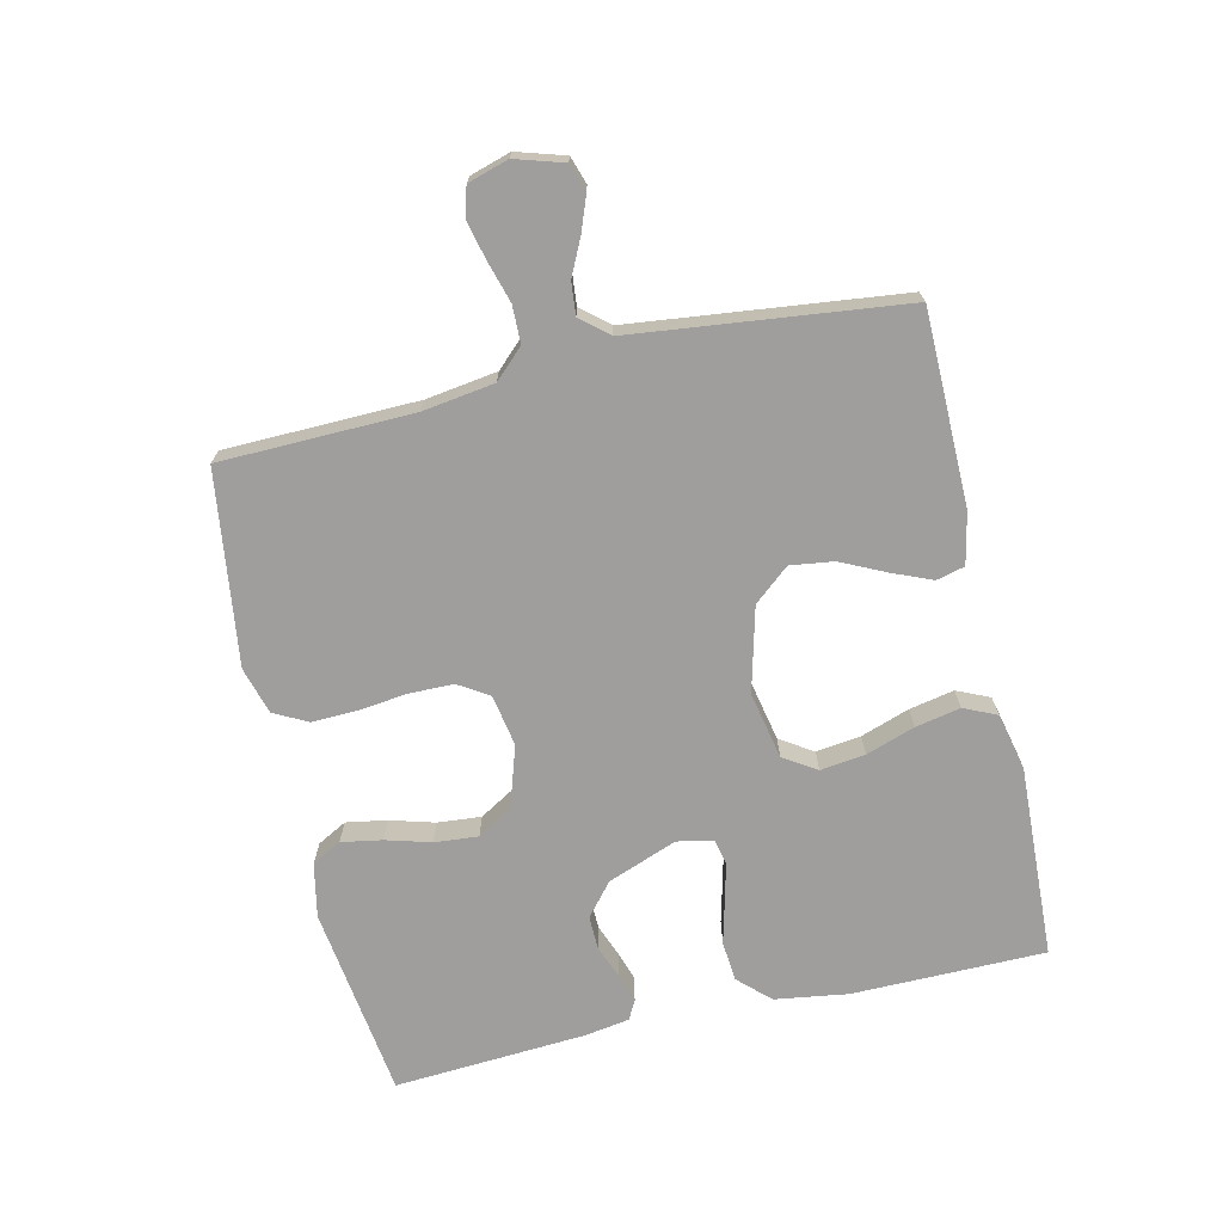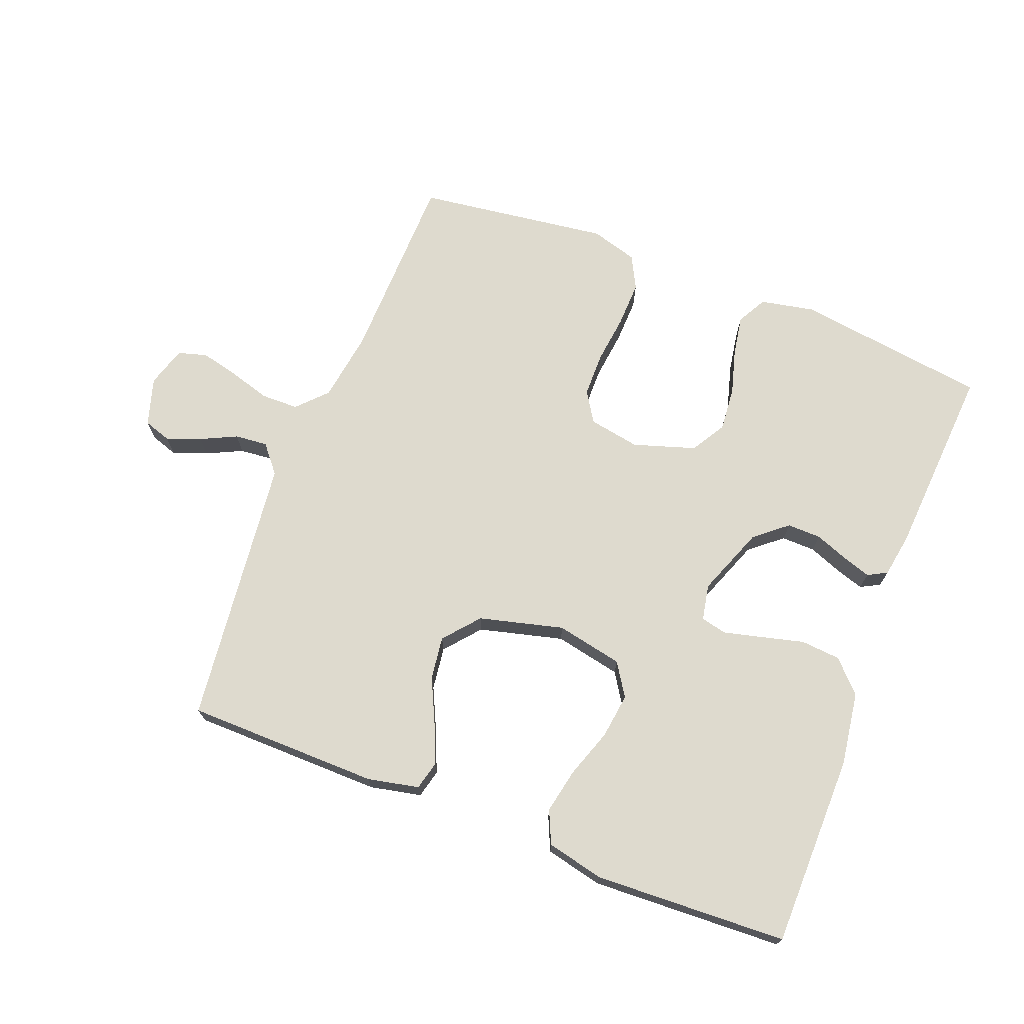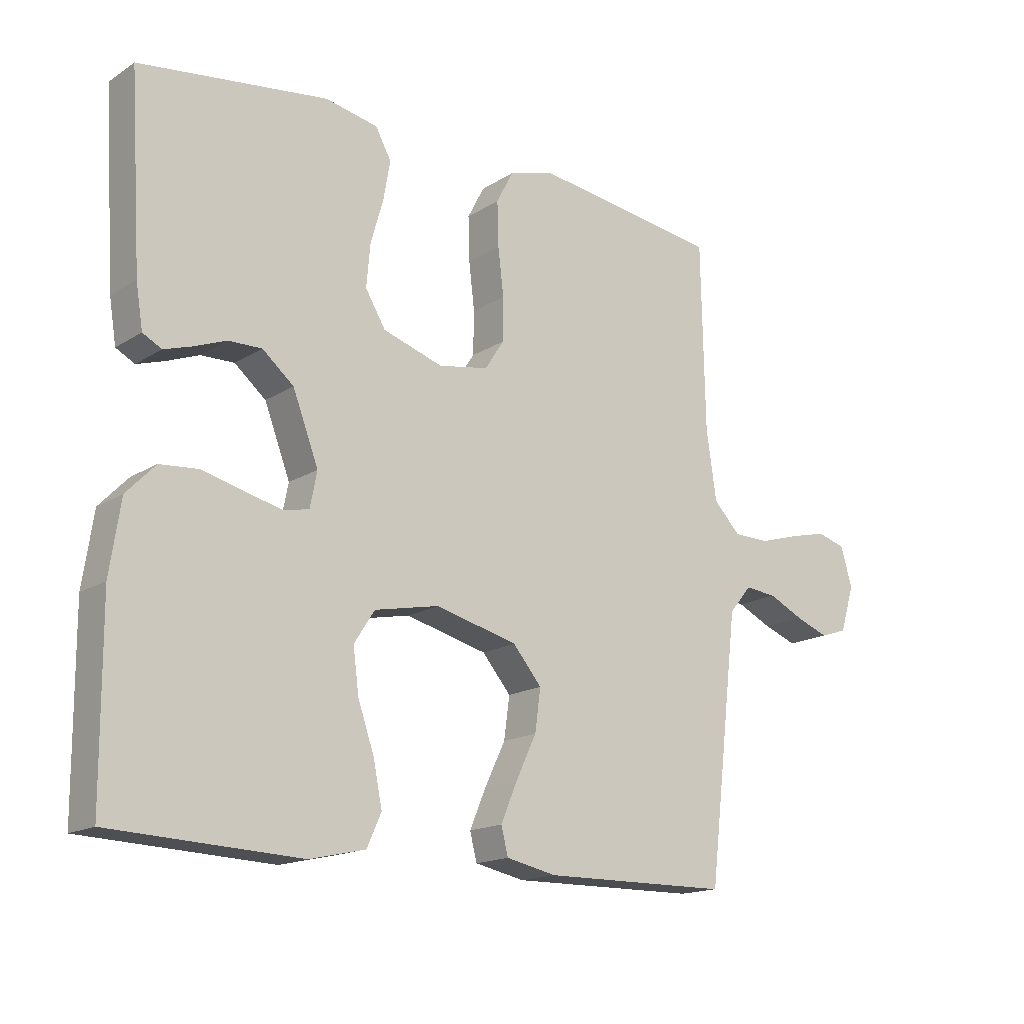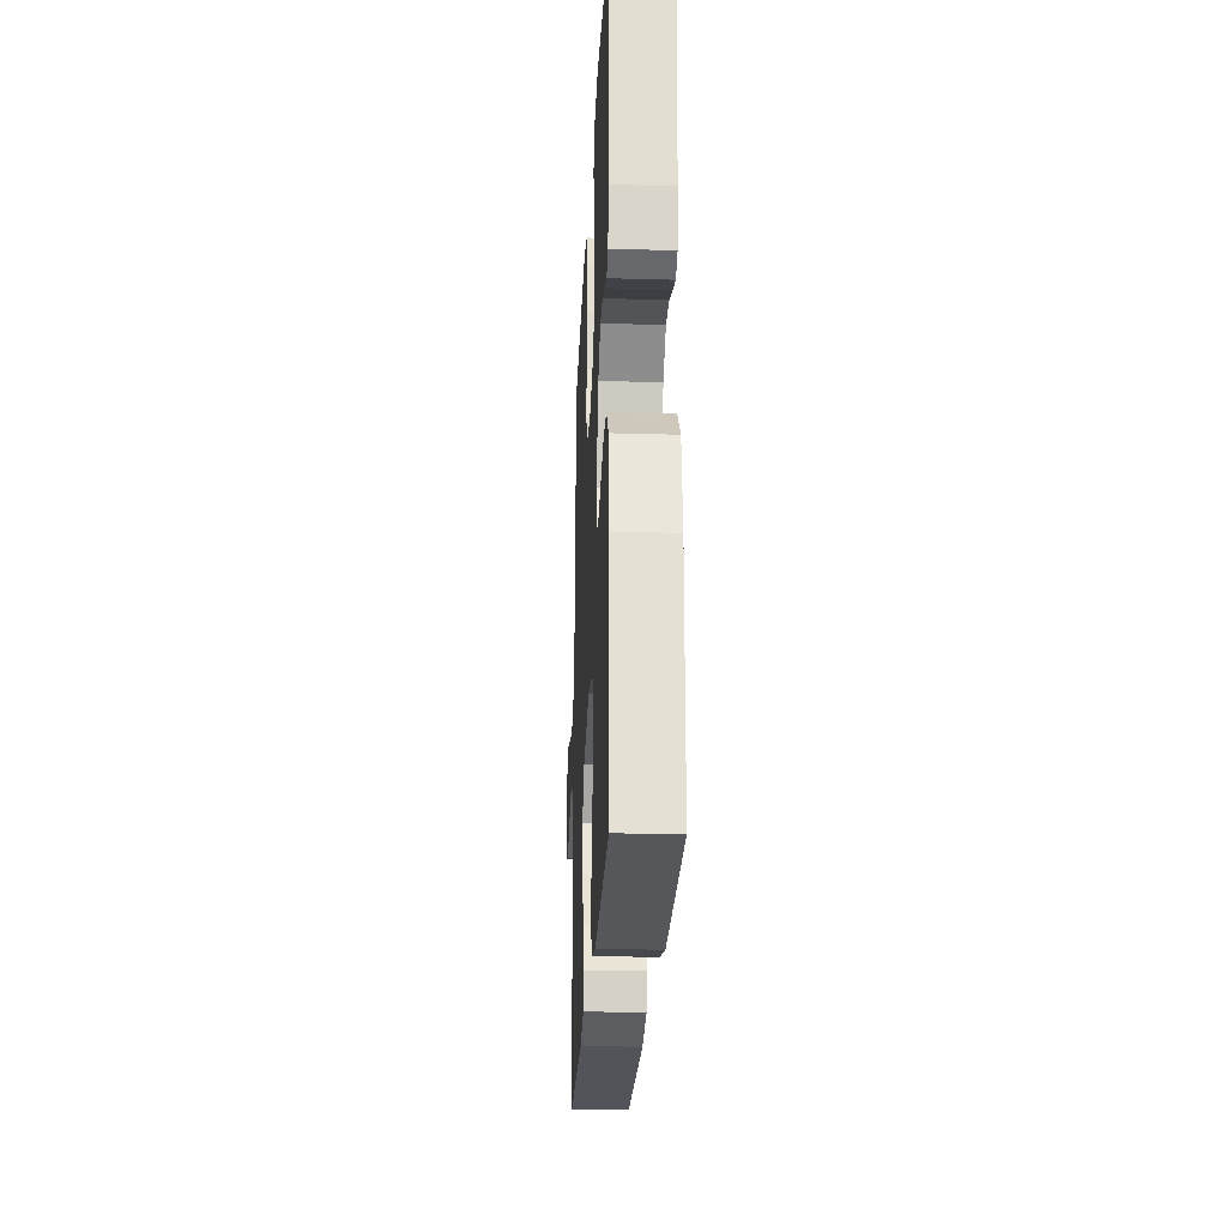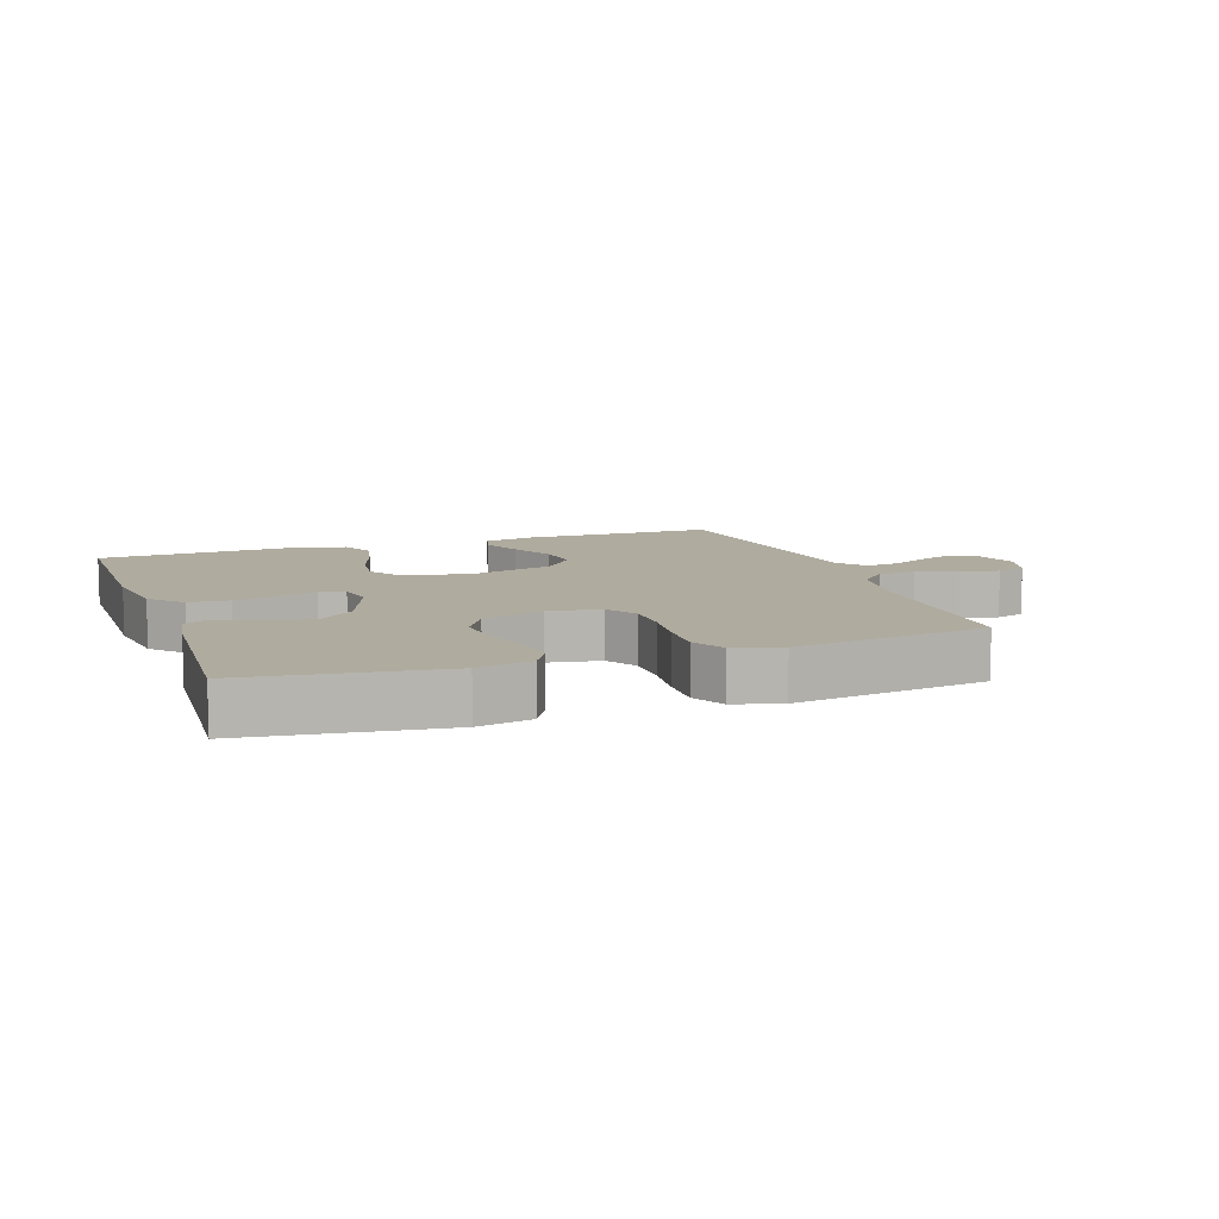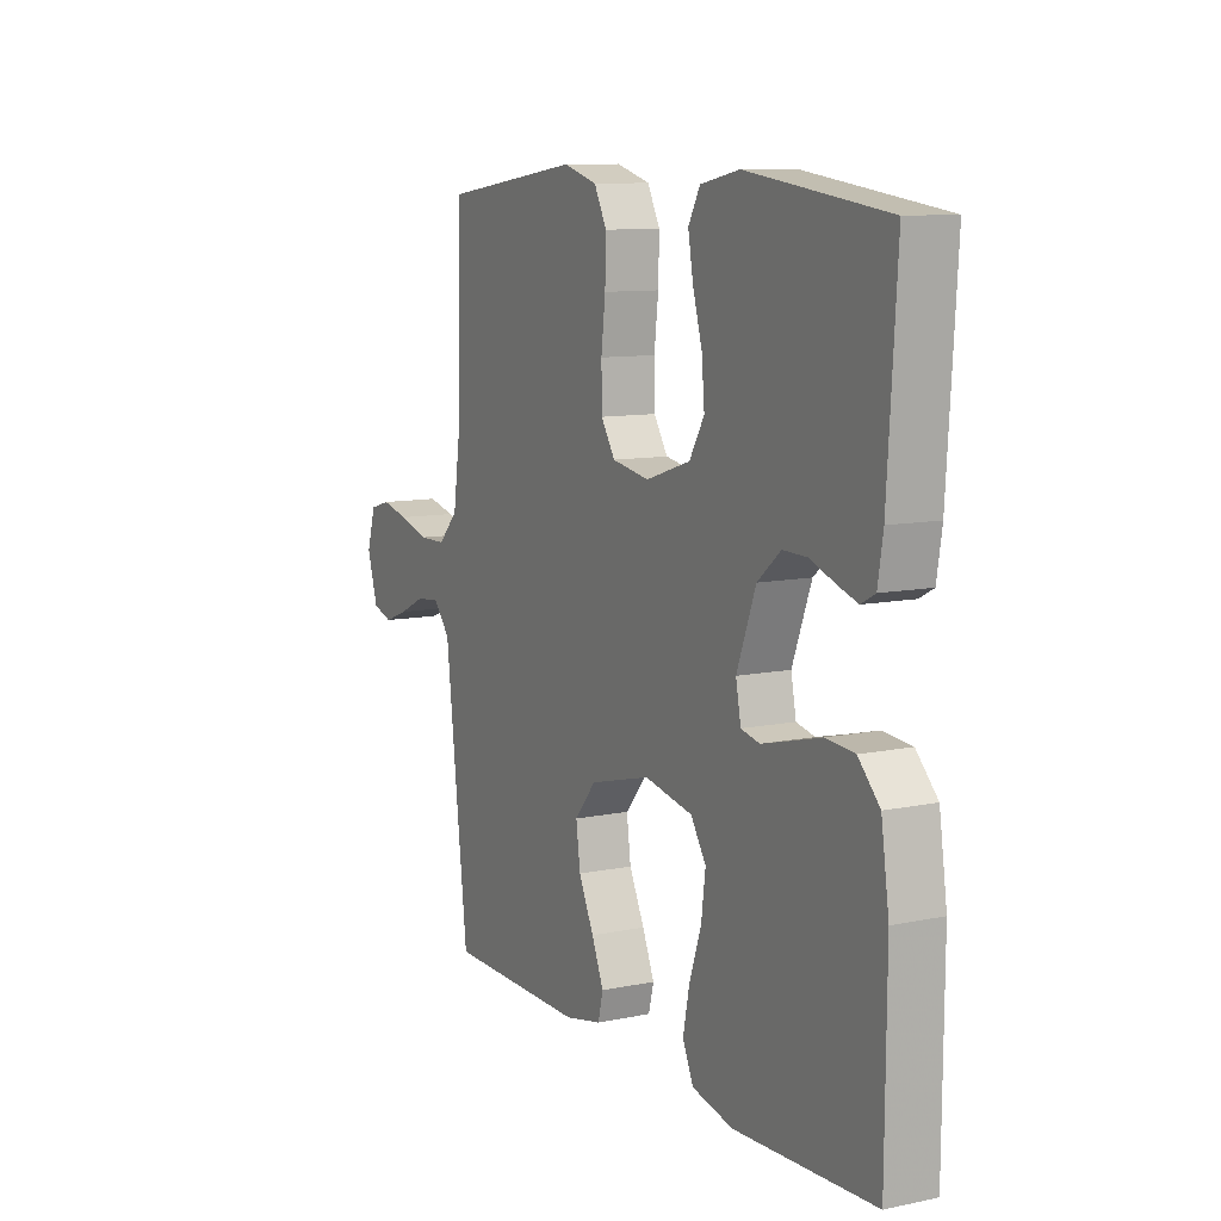
<metadata>
{"format":"obj","ext":"obj","renderer":"f3d","projection":"perspective","resolution":1024,"background":"white","views":[{"elev":-71.0,"azim":103.0,"up":"+Y"},{"elev":71.2,"azim":-158.6,"up":"+Y"},{"elev":-16.2,"azim":-38.1,"up":"+Z"},{"elev":-24.4,"azim":-92.7,"up":"+Z"},{"elev":9.6,"azim":-19.4,"up":"+Y"},{"elev":10.0,"azim":-118.0,"up":"+Z"}]}
</metadata>
<code>
v 0.5 0.07 0.5
v 0.506 0.07 0.2
v 0.522 0.07 0.089
v 0.565 0.07 0.044
v 0.623 0.07 0.043
v 0.688 0.07 0.062
v 0.747 0.07 0.076
v 0.792 0.07 0.063
v 0.811 0.07 0
v 0.788 0.07 -0.075
v 0.745 0.07 -0.089
v 0.692 0.07 -0.069
v 0.636 0.07 -0.042
v 0.585 0.07 -0.037
v 0.549 0.07 -0.08
v 0.535 0.07 -0.2
v 0.5 0.07 -0.5
v 0.2 0.07 -0.503
v 0.12 0.07 -0.486
v 0.109 0.07 -0.442
v 0.135 0.07 -0.38
v 0.168 0.07 -0.311
v 0.177 0.07 -0.244
v 0.131 0.07 -0.189
v 0 0.07 -0.155
v -0.104 0.07 -0.176
v -0.137 0.07 -0.227
v -0.128 0.07 -0.297
v -0.102 0.07 -0.373
v -0.088 0.07 -0.443
v -0.111 0.07 -0.494
v -0.2 0.07 -0.514
v -0.5 0.07 -0.5
v -0.502 0.07 -0.2
v -0.485 0.07 -0.086
v -0.439 0.07 -0.038
v -0.377 0.07 -0.033
v -0.311 0.07 -0.05
v -0.251 0.07 -0.065
v -0.211 0.07 -0.056
v -0.2 0.07 0
v -0.241 0.07 0.108
v -0.291 0.07 0.15
v -0.344 0.07 0.149
v -0.396 0.07 0.129
v -0.44 0.07 0.115
v -0.47 0.07 0.131
v -0.481 0.07 0.2
v -0.5 0.07 0.5
v -0.2 0.07 0.54
v -0.116 0.07 0.523
v -0.091 0.07 0.477
v -0.102 0.07 0.414
v -0.122 0.07 0.344
v -0.128 0.07 0.276
v -0.096 0.07 0.222
v 0 0.07 0.191
v 0.08 0.07 0.205
v 0.11 0.07 0.252
v 0.111 0.07 0.321
v 0.102 0.07 0.397
v 0.1 0.07 0.468
v 0.127 0.07 0.52
v 0.2 0.07 0.541
v 0.5 0 0.5
v 0.506 0 0.2
v 0.522 0 0.089
v 0.565 0 0.044
v 0.623 0 0.043
v 0.688 0 0.062
v 0.747 0 0.076
v 0.792 0 0.063
v 0.811 0 0
v 0.788 0 -0.075
v 0.745 0 -0.089
v 0.692 0 -0.069
v 0.636 0 -0.042
v 0.585 0 -0.037
v 0.549 0 -0.08
v 0.535 0 -0.2
v 0.5 0 -0.5
v 0.2 0 -0.503
v 0.12 0 -0.486
v 0.109 0 -0.442
v 0.135 0 -0.38
v 0.168 0 -0.311
v 0.177 0 -0.244
v 0.131 0 -0.189
v 0 0 -0.155
v -0.104 0 -0.176
v -0.137 0 -0.227
v -0.128 0 -0.297
v -0.102 0 -0.373
v -0.088 0 -0.443
v -0.111 0 -0.494
v -0.2 0 -0.514
v -0.5 0 -0.5
v -0.502 0 -0.2
v -0.485 0 -0.086
v -0.439 0 -0.038
v -0.377 0 -0.033
v -0.311 0 -0.05
v -0.251 0 -0.065
v -0.211 0 -0.056
v -0.2 0 0
v -0.241 0 0.108
v -0.291 0 0.15
v -0.344 0 0.149
v -0.396 0 0.129
v -0.44 0 0.115
v -0.47 0 0.131
v -0.481 0 0.2
v -0.5 0 0.5
v -0.2 0 0.54
v -0.116 0 0.523
v -0.091 0 0.477
v -0.102 0 0.414
v -0.122 0 0.344
v -0.128 0 0.276
v -0.096 0 0.222
v 0 0 0.191
v 0.08 0 0.205
v 0.11 0 0.252
v 0.111 0 0.321
v 0.102 0 0.397
v 0.1 0 0.468
v 0.127 0 0.52
v 0.2 0 0.541
f 63 64 1 2
f 60 61 62 63
f 59 60 63 2
f 58 59 2 3
f 57 58 3 4
f 51 52 53 54
f 51 54 55
f 50 51 55
f 49 50 55
f 48 49 55 56
f 44 45 46 47
f 44 47 48 56
f 35 36 37 38
f 35 38 39
f 34 35 39
f 33 34 39 40
f 31 32 33 40
f 28 29 30 31
f 27 28 31 40
f 19 20 21 22
f 17 18 19 22
f 16 17 22 23
f 15 16 23 24
f 10 11 12 13
f 8 9 10 13
f 8 13 14
f 5 6 7 8
f 5 8 14
f 4 5 14 15
f 43 44 56 57
f 42 43 57 4
f 41 42 4 15
f 26 27 40 41
f 25 26 41
f 15 24 25 41
f 66 65 128 127
f 127 126 125 124
f 66 127 124 123
f 67 66 123 122
f 68 67 122 121
f 118 117 116 115
f 119 118 115
f 119 115 114
f 119 114 113
f 120 119 113 112
f 111 110 109 108
f 120 112 111 108
f 102 101 100 99
f 103 102 99
f 103 99 98
f 104 103 98 97
f 104 97 96 95
f 95 94 93 92
f 104 95 92 91
f 86 85 84 83
f 86 83 82 81
f 87 86 81 80
f 88 87 80 79
f 77 76 75 74
f 77 74 73 72
f 78 77 72
f 72 71 70 69
f 78 72 69
f 79 78 69 68
f 121 120 108 107
f 68 121 107 106
f 79 68 106 105
f 105 104 91 90
f 105 90 89
f 105 89 88 79
f 1 65 66 2
f 2 66 67 3
f 3 67 68 4
f 4 68 69 5
f 5 69 70 6
f 6 70 71 7
f 7 71 72 8
f 8 72 73 9
f 9 73 74 10
f 10 74 75 11
f 11 75 76 12
f 12 76 77 13
f 13 77 78 14
f 14 78 79 15
f 15 79 80 16
f 16 80 81 17
f 17 81 82 18
f 18 82 83 19
f 19 83 84 20
f 20 84 85 21
f 21 85 86 22
f 22 86 87 23
f 23 87 88 24
f 24 88 89 25
f 25 89 90 26
f 26 90 91 27
f 27 91 92 28
f 28 92 93 29
f 29 93 94 30
f 30 94 95 31
f 31 95 96 32
f 32 96 97 33
f 33 97 98 34
f 34 98 99 35
f 35 99 100 36
f 36 100 101 37
f 37 101 102 38
f 38 102 103 39
f 39 103 104 40
f 40 104 105 41
f 41 105 106 42
f 42 106 107 43
f 43 107 108 44
f 44 108 109 45
f 45 109 110 46
f 46 110 111 47
f 47 111 112 48
f 48 112 113 49
f 49 113 114 50
f 50 114 115 51
f 51 115 116 52
f 52 116 117 53
f 53 117 118 54
f 54 118 119 55
f 55 119 120 56
f 56 120 121 57
f 57 121 122 58
f 58 122 123 59
f 59 123 124 60
f 60 124 125 61
f 61 125 126 62
f 62 126 127 63
f 63 127 128 64
f 64 128 65 1

</code>
